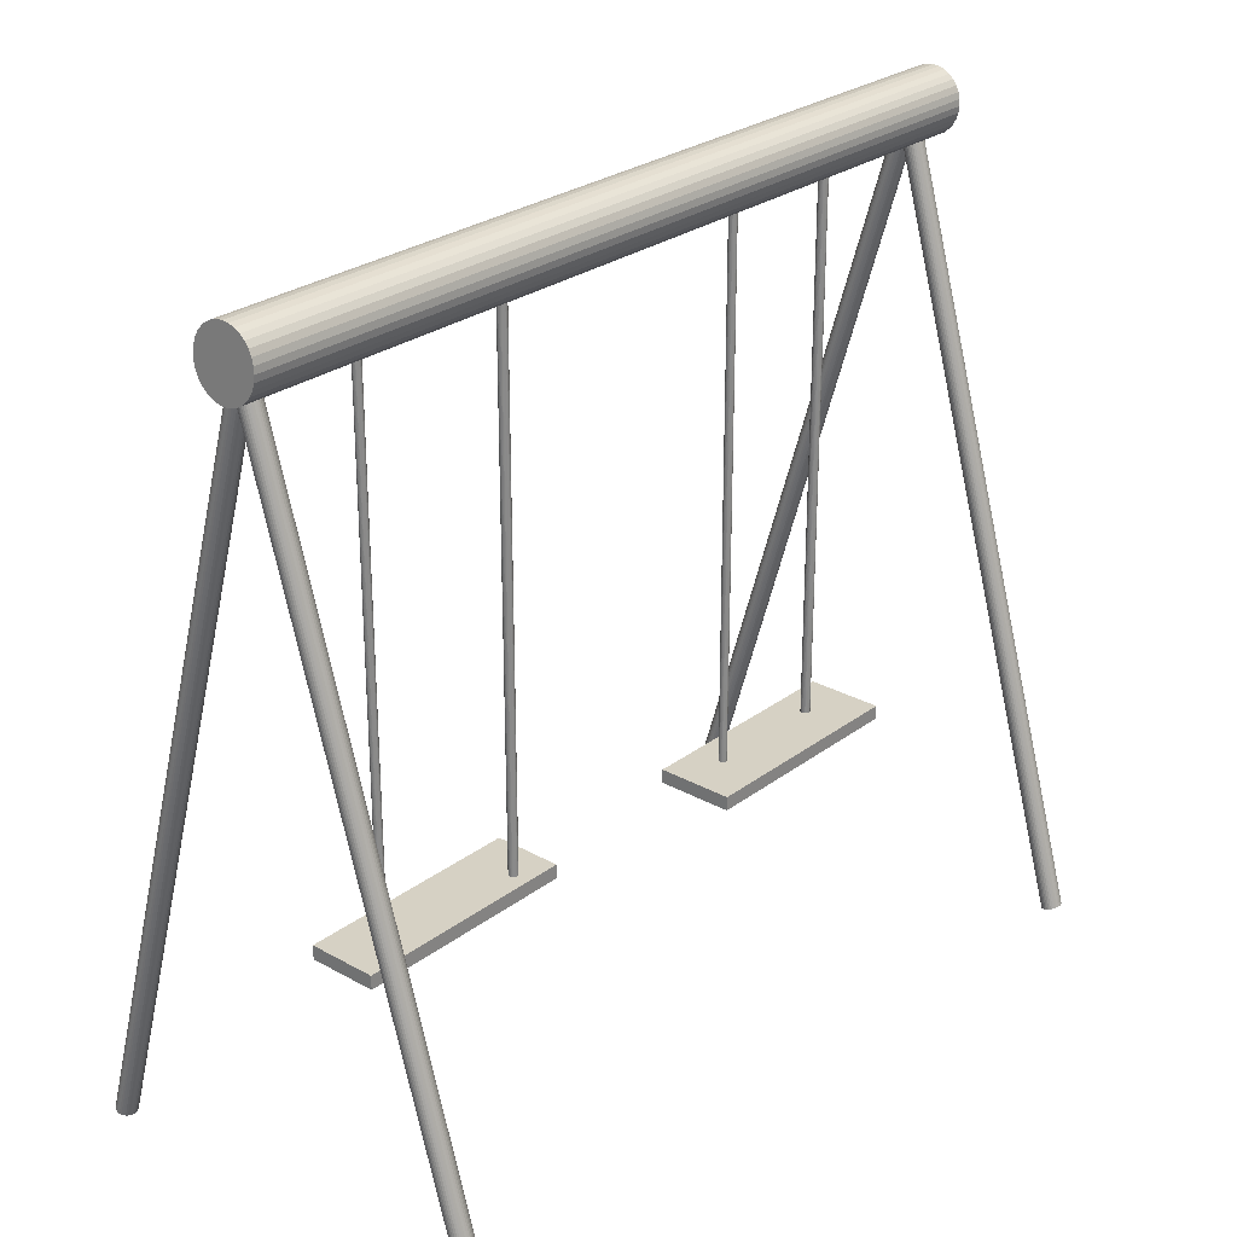
<metadata>
{"format":"obj","ext":"obj","renderer":"f3d","projection":"perspective","resolution":1024,"background":"white","views":[{"elev":26.9,"azim":-139.1,"up":"+Y"}]}
</metadata>
<code>
o Cube
v 1.548 -5.353 2.783
v -1.548 5.353 2.783
v 1.573 -5.345 2.786
v -1.522 5.36 2.786
v 1.597 -5.338 2.794
v -1.498 5.367 2.794
v 1.62 -5.332 2.808
v -1.476 5.374 2.808
v 1.639 -5.326 2.826
v -1.456 5.379 2.826
v 1.655 -5.322 2.849
v -1.44 5.384 2.849
v 1.667 -5.318 2.874
v -1.428 5.387 2.874
v 1.675 -5.316 2.902
v -1.42 5.389 2.902
v 1.677 -5.315 2.93
v -1.418 5.39 2.93
v 1.675 -5.316 2.959
v -1.42 5.389 2.959
v 1.667 -5.318 2.987
v -1.428 5.387 2.987
v 1.655 -5.322 3.012
v -1.44 5.384 3.012
v 1.639 -5.326 3.035
v -1.456 5.379 3.035
v 1.62 -5.332 3.053
v -1.476 5.374 3.053
v 1.597 -5.338 3.066
v -1.498 5.367 3.066
v 1.573 -5.345 3.075
v -1.522 5.36 3.075
v 1.548 -5.353 3.078
v -1.548 5.353 3.078
v 1.522 -5.36 3.075
v -1.573 5.345 3.075
v 1.498 -5.367 3.066
v -1.597 5.338 3.066
v 1.476 -5.374 3.053
v -1.62 5.332 3.053
v 1.456 -5.379 3.035
v -1.639 5.326 3.035
v 1.44 -5.384 3.012
v -1.655 5.322 3.012
v 1.428 -5.387 2.987
v -1.667 5.318 2.987
v 1.42 -5.389 2.959
v -1.675 5.316 2.959
v 1.418 -5.39 2.93
v -1.677 5.315 2.93
v 1.42 -5.389 2.902
v -1.675 5.316 2.902
v 1.428 -5.387 2.874
v -1.667 5.318 2.874
v 1.44 -5.384 2.849
v -1.655 5.322 2.849
v 1.456 -5.379 2.826
v -1.639 5.326 2.826
v 1.476 -5.374 2.808
v -1.62 5.332 2.808
v 1.498 -5.367 2.794
v -1.597 5.338 2.794
v 1.522 -5.36 2.786
v -1.573 5.345 2.786
f 1 2 4 3
f 3 4 6 5
f 5 6 8 7
f 7 8 10 9
f 9 10 12 11
f 11 12 14 13
f 13 14 16 15
f 15 16 18 17
f 17 18 20 19
f 19 20 22 21
f 21 22 24 23
f 23 24 26 25
f 25 26 28 27
f 27 28 30 29
f 29 30 32 31
f 31 32 34 33
f 33 34 36 35
f 35 36 38 37
f 37 38 40 39
f 39 40 42 41
f 41 42 44 43
f 43 44 46 45
f 45 46 48 47
f 47 48 50 49
f 49 50 52 51
f 51 52 54 53
f 53 54 56 55
f 55 56 58 57
f 57 58 60 59
f 59 60 62 61
f 4 2 64 62 60 58 56 54 52 50 48 46 44 42 40 38 36 34 32 30 28 26 24 22 20 18 16 14 12 10 8 6
f 61 62 64 63
f 63 64 2 1
f 1 3 5 7 9 11 13 15 17 19 21 23 25 27 29 31 33 35 37 39 41 43 45 47 49 51 53 55 57 59 61 63
o Cube.001_Cube.002
v -4.549 -5.359 2.783
v -1.501 5.359 2.783
v -4.523 -5.367 2.786
v -1.475 5.352 2.786
v -4.499 -5.374 2.794
v -1.451 5.345 2.794
v -4.476 -5.38 2.808
v -1.428 5.339 2.808
v -4.457 -5.386 2.826
v -1.409 5.333 2.826
v -4.441 -5.39 2.849
v -1.393 5.329 2.849
v -4.429 -5.394 2.874
v -1.381 5.325 2.874
v -4.421 -5.396 2.902
v -1.373 5.323 2.902
v -4.419 -5.396 2.93
v -1.371 5.323 2.93
v -4.421 -5.396 2.959
v -1.373 5.323 2.959
v -4.429 -5.394 2.987
v -1.381 5.325 2.987
v -4.441 -5.39 3.012
v -1.393 5.329 3.012
v -4.457 -5.386 3.035
v -1.409 5.333 3.035
v -4.476 -5.38 3.053
v -1.428 5.339 3.053
v -4.499 -5.374 3.066
v -1.451 5.345 3.066
v -4.523 -5.367 3.075
v -1.475 5.352 3.075
v -4.549 -5.359 3.078
v -1.501 5.359 3.078
v -4.574 -5.352 3.075
v -1.526 5.367 3.075
v -4.598 -5.345 3.066
v -1.55 5.374 3.066
v -4.621 -5.339 3.053
v -1.573 5.38 3.053
v -4.64 -5.333 3.035
v -1.592 5.386 3.035
v -4.657 -5.329 3.012
v -1.609 5.39 3.012
v -4.669 -5.325 2.987
v -1.621 5.394 2.987
v -4.676 -5.323 2.959
v -1.628 5.396 2.959
v -4.678 -5.323 2.93
v -1.63 5.396 2.93
v -4.676 -5.323 2.902
v -1.628 5.396 2.902
v -4.669 -5.325 2.874
v -1.621 5.394 2.874
v -4.657 -5.329 2.849
v -1.609 5.39 2.849
v -4.64 -5.333 2.826
v -1.592 5.386 2.826
v -4.621 -5.339 2.808
v -1.573 5.38 2.808
v -4.598 -5.345 2.794
v -1.55 5.374 2.794
v -4.574 -5.352 2.786
v -1.526 5.367 2.786
f 65 66 68 67
f 67 68 70 69
f 69 70 72 71
f 71 72 74 73
f 73 74 76 75
f 75 76 78 77
f 77 78 80 79
f 79 80 82 81
f 81 82 84 83
f 83 84 86 85
f 85 86 88 87
f 87 88 90 89
f 89 90 92 91
f 91 92 94 93
f 93 94 96 95
f 95 96 98 97
f 97 98 100 99
f 99 100 102 101
f 101 102 104 103
f 103 104 106 105
f 105 106 108 107
f 107 108 110 109
f 109 110 112 111
f 111 112 114 113
f 113 114 116 115
f 115 116 118 117
f 117 118 120 119
f 119 120 122 121
f 121 122 124 123
f 123 124 126 125
f 68 66 128 126 124 122 120 118 116 114 112 110 108 106 104 102 100 98 96 94 92 90 88 86 84 82 80 78 76 74 72 70
f 125 126 128 127
f 127 128 66 65
f 65 67 69 71 73 75 77 79 81 83 85 87 89 91 93 95 97 99 101 103 105 107 109 111 113 115 117 119 121 123 125 127
o Cube.002_Cube.003
v 1.548 -5.353 -8.587
v -1.548 5.353 -8.587
v 1.573 -5.345 -8.584
v -1.522 5.36 -8.584
v 1.597 -5.338 -8.576
v -1.498 5.367 -8.576
v 1.62 -5.332 -8.562
v -1.476 5.374 -8.562
v 1.639 -5.326 -8.544
v -1.456 5.379 -8.544
v 1.655 -5.322 -8.522
v -1.44 5.384 -8.522
v 1.667 -5.318 -8.496
v -1.428 5.387 -8.496
v 1.675 -5.316 -8.468
v -1.42 5.389 -8.468
v 1.677 -5.315 -8.44
v -1.418 5.39 -8.44
v 1.675 -5.316 -8.411
v -1.42 5.389 -8.411
v 1.667 -5.318 -8.383
v -1.428 5.387 -8.383
v 1.655 -5.322 -8.358
v -1.44 5.384 -8.358
v 1.639 -5.326 -8.336
v -1.456 5.379 -8.336
v 1.62 -5.332 -8.317
v -1.476 5.374 -8.317
v 1.597 -5.338 -8.304
v -1.498 5.367 -8.304
v 1.573 -5.345 -8.295
v -1.522 5.36 -8.295
v 1.548 -5.353 -8.293
v -1.548 5.353 -8.293
v 1.522 -5.36 -8.295
v -1.573 5.345 -8.295
v 1.498 -5.367 -8.304
v -1.597 5.338 -8.304
v 1.476 -5.374 -8.317
v -1.62 5.332 -8.317
v 1.456 -5.379 -8.336
v -1.639 5.326 -8.336
v 1.44 -5.384 -8.358
v -1.655 5.322 -8.358
v 1.428 -5.387 -8.383
v -1.667 5.318 -8.383
v 1.42 -5.389 -8.411
v -1.675 5.316 -8.411
v 1.418 -5.39 -8.44
v -1.677 5.315 -8.44
v 1.42 -5.389 -8.468
v -1.675 5.316 -8.468
v 1.428 -5.387 -8.496
v -1.667 5.318 -8.496
v 1.44 -5.384 -8.522
v -1.655 5.322 -8.522
v 1.456 -5.379 -8.544
v -1.639 5.326 -8.544
v 1.476 -5.374 -8.562
v -1.62 5.332 -8.562
v 1.498 -5.367 -8.576
v -1.597 5.338 -8.576
v 1.522 -5.36 -8.584
v -1.573 5.345 -8.584
v -1.345 -2.591 -6.779
v -1.345 5.126 -6.779
v -1.356 -2.591 -6.778
v -1.356 5.126 -6.778
v -1.366 -2.591 -6.775
v -1.366 5.126 -6.775
v -1.376 -2.591 -6.769
v -1.376 5.126 -6.769
v -1.384 -2.591 -6.762
v -1.384 5.126 -6.762
v -1.391 -2.591 -6.753
v -1.391 5.126 -6.753
v -1.396 -2.591 -6.743
v -1.396 5.126 -6.743
v -1.4 -2.591 -6.733
v -1.4 5.126 -6.733
v -1.401 -2.591 -6.721
v -1.401 5.126 -6.721
v -1.4 -2.591 -6.71
v -1.4 5.126 -6.71
v -1.396 -2.591 -6.699
v -1.396 5.126 -6.699
v -1.391 -2.591 -6.689
v -1.391 5.126 -6.689
v -1.384 -2.591 -6.681
v -1.384 5.126 -6.681
v -1.376 -2.591 -6.674
v -1.376 5.126 -6.674
v -1.366 -2.591 -6.668
v -1.366 5.126 -6.668
v -1.356 -2.591 -6.665
v -1.356 5.126 -6.665
v -1.345 -2.591 -6.664
v -1.345 5.126 -6.664
v -1.334 -2.591 -6.665
v -1.334 5.126 -6.665
v -1.324 -2.591 -6.668
v -1.324 5.126 -6.668
v -1.314 -2.591 -6.674
v -1.314 5.126 -6.674
v -1.306 -2.591 -6.681
v -1.306 5.126 -6.681
v -1.299 -2.591 -6.689
v -1.299 5.126 -6.689
v -1.293 -2.591 -6.699
v -1.293 5.126 -6.699
v -1.29 -2.591 -6.71
v -1.29 5.126 -6.71
v -1.289 -2.591 -6.721
v -1.289 5.126 -6.721
v -1.29 -2.591 -6.733
v -1.29 5.126 -6.733
v -1.293 -2.591 -6.743
v -1.293 5.126 -6.743
v -1.299 -2.591 -6.753
v -1.299 5.126 -6.753
v -1.306 -2.591 -6.762
v -1.306 5.126 -6.762
v -1.314 -2.591 -6.769
v -1.314 5.126 -6.769
v -1.324 -2.591 -6.775
v -1.324 5.126 -6.775
v -1.334 -2.591 -6.778
v -1.334 5.126 -6.778
v -2.186 -2.638 1.883
v -2.186 -2.835 1.883
v -1.427 -2.603 -4.631
v -1.427 5.131 -4.631
v -1.415 -2.603 -4.63
v -1.415 5.131 -4.63
v -1.402 -2.603 -4.626
v -1.402 5.131 -4.626
v -1.391 -2.603 -4.62
v -1.391 5.131 -4.62
v -1.381 -2.603 -4.612
v -1.381 5.131 -4.612
v -1.373 -2.603 -4.602
v -1.373 5.131 -4.602
v -1.367 -2.603 -4.59
v -1.367 5.131 -4.59
v -1.364 -2.603 -4.578
v -1.364 5.131 -4.578
v -1.363 -2.603 -4.565
v -1.363 5.131 -4.565
v -1.364 -2.603 -4.552
v -1.364 5.131 -4.552
v -1.367 -2.603 -4.54
v -1.367 5.131 -4.54
v -1.373 -2.603 -4.528
v -1.373 5.131 -4.528
v -1.381 -2.603 -4.519
v -1.381 5.131 -4.519
v -1.391 -2.603 -4.51
v -1.391 5.131 -4.51
v -1.402 -2.603 -4.504
v -1.402 5.131 -4.504
v -1.415 -2.603 -4.501
v -1.415 5.131 -4.501
v -1.427 -2.603 -4.499
v -1.427 5.131 -4.499
v -1.44 -2.603 -4.501
v -1.44 5.131 -4.501
v -1.452 -2.603 -4.504
v -1.452 5.131 -4.504
v -1.463 -2.603 -4.51
v -1.463 5.131 -4.51
v -1.473 -2.603 -4.519
v -1.473 5.131 -4.519
v -1.481 -2.603 -4.528
v -1.481 5.131 -4.528
v -1.487 -2.603 -4.54
v -1.487 5.131 -4.54
v -1.49 -2.603 -4.552
v -1.49 5.131 -4.552
v -1.492 -2.603 -4.565
v -1.492 5.131 -4.565
v -1.49 -2.603 -4.578
v -1.49 5.131 -4.578
v -1.487 -2.603 -4.59
v -1.487 5.131 -4.59
v -1.481 -2.603 -4.602
v -1.481 5.131 -4.602
v -1.473 -2.603 -4.612
v -1.473 5.131 -4.612
v -1.463 -2.603 -4.62
v -1.463 5.131 -4.62
v -1.452 -2.603 -4.626
v -1.452 5.131 -4.626
v -1.44 -2.603 -4.63
v -1.44 5.131 -4.63
v -2.186 -2.835 -1.35
v -2.186 -2.638 -1.35
v -1.102 -2.835 1.883
v -1.102 -2.638 1.883
v -1.102 -2.835 -1.35
v -1.102 -2.638 -1.35
v -1.678 -2.783 -4.054
v -1.678 -2.587 -4.054
v -1.678 -2.783 -7.25
v -1.678 -2.587 -7.25
v -0.7106 -2.783 -4.054
v -0.7106 -2.587 -4.054
v -0.7106 -2.783 -7.25
v -0.7106 -2.587 -7.25
f 129 130 132 131
f 131 132 134 133
f 133 134 136 135
f 135 136 138 137
f 137 138 140 139
f 139 140 142 141
f 141 142 144 143
f 143 144 146 145
f 145 146 148 147
f 147 148 150 149
f 149 150 152 151
f 151 152 154 153
f 153 154 156 155
f 155 156 158 157
f 157 158 160 159
f 159 160 162 161
f 161 162 164 163
f 163 164 166 165
f 165 166 168 167
f 167 168 170 169
f 169 170 172 171
f 171 172 174 173
f 173 174 176 175
f 175 176 178 177
f 177 178 180 179
f 179 180 182 181
f 181 182 184 183
f 183 184 186 185
f 185 186 188 187
f 187 188 190 189
f 132 130 192 190 188 186 184 182 180 178 176 174 172 170 168 166 164 162 160 158 156 154 152 150 148 146 144 142 140 138 136 134
f 189 190 192 191
f 191 192 130 129
f 129 131 133 135 137 139 141 143 145 147 149 151 153 155 157 159 161 163 165 167 169 171 173 175 177 179 181 183 185 187 189 191
f 193 194 196 195
f 195 196 198 197
f 197 198 200 199
f 199 200 202 201
f 201 202 204 203
f 203 204 206 205
f 205 206 208 207
f 207 208 210 209
f 209 210 212 211
f 211 212 214 213
f 213 214 216 215
f 215 216 218 217
f 217 218 220 219
f 219 220 222 221
f 221 222 224 223
f 223 224 226 225
f 225 226 228 227
f 227 228 230 229
f 229 230 232 231
f 231 232 234 233
f 233 234 236 235
f 235 236 238 237
f 237 238 240 239
f 239 240 242 241
f 241 242 244 243
f 243 244 246 245
f 245 246 248 247
f 247 248 250 249
f 249 250 252 251
f 251 252 254 253
f 196 194 256 254 252 250 248 246 244 242 240 238 236 234 232 230 228 226 224 222 220 218 216 214 212 210 208 206 204 202 200 198
f 253 254 256 255
f 255 256 194 193
f 193 195 197 199 201 203 205 207 209 211 213 215 217 219 221 223 225 227 229 231 233 235 237 239 241 243 245 247 249 251 253 255
f 259 260 262 261
f 261 262 264 263
f 263 264 266 265
f 265 266 268 267
f 267 268 270 269
f 269 270 272 271
f 271 272 274 273
f 273 274 276 275
f 275 276 278 277
f 277 278 280 279
f 279 280 282 281
f 281 282 284 283
f 283 284 286 285
f 285 286 288 287
f 287 288 290 289
f 289 290 292 291
f 291 292 294 293
f 293 294 296 295
f 295 296 298 297
f 297 298 300 299
f 299 300 302 301
f 301 302 304 303
f 303 304 306 305
f 305 306 308 307
f 307 308 310 309
f 309 310 312 311
f 311 312 314 313
f 313 314 316 315
f 315 316 318 317
f 317 318 320 319
f 262 260 322 320 318 316 314 312 310 308 306 304 302 300 298 296 294 292 290 288 286 284 282 280 278 276 274 272 270 268 266 264
f 319 320 322 321
f 321 322 260 259
f 259 261 263 265 267 269 271 273 275 277 279 281 283 285 287 289 291 293 295 297 299 301 303 305 307 309 311 313 315 317 319 321
f 328 324 257 326
f 323 327 325 258
f 325 326 257 258
f 327 328 326 325
f 323 324 328 327
f 258 257 324 323
f 329 330 332 331
f 331 332 336 335
f 335 336 334 333
f 333 334 330 329
f 331 335 333 329
f 336 332 330 334
o Cube.003_Cube.004
v -4.549 -5.359 -8.62
v -1.501 5.359 -8.62
v -4.523 -5.367 -8.617
v -1.475 5.352 -8.617
v -4.499 -5.374 -8.609
v -1.451 5.345 -8.609
v -4.476 -5.38 -8.595
v -1.428 5.339 -8.595
v -4.457 -5.386 -8.577
v -1.409 5.333 -8.577
v -4.441 -5.39 -8.555
v -1.393 5.329 -8.555
v -4.429 -5.394 -8.529
v -1.381 5.325 -8.529
v -4.421 -5.396 -8.502
v -1.373 5.323 -8.502
v -4.419 -5.396 -8.473
v -1.371 5.323 -8.473
v -4.421 -5.396 -8.444
v -1.373 5.323 -8.444
v -4.429 -5.394 -8.417
v -1.381 5.325 -8.417
v -4.441 -5.39 -8.391
v -1.393 5.329 -8.391
v -4.457 -5.386 -8.369
v -1.409 5.333 -8.369
v -4.476 -5.38 -8.35
v -1.428 5.339 -8.35
v -4.499 -5.374 -8.337
v -1.451 5.345 -8.337
v -4.523 -5.367 -8.328
v -1.475 5.352 -8.328
v -4.549 -5.359 -8.326
v -1.501 5.359 -8.326
v -4.574 -5.352 -8.328
v -1.526 5.367 -8.328
v -4.598 -5.345 -8.337
v -1.55 5.374 -8.337
v -4.621 -5.339 -8.35
v -1.573 5.38 -8.35
v -4.64 -5.333 -8.369
v -1.592 5.386 -8.369
v -4.657 -5.329 -8.391
v -1.609 5.39 -8.391
v -4.669 -5.325 -8.417
v -1.621 5.394 -8.417
v -4.676 -5.323 -8.444
v -1.628 5.396 -8.444
v -4.678 -5.323 -8.473
v -1.63 5.396 -8.473
v -4.676 -5.323 -8.502
v -1.628 5.396 -8.502
v -4.669 -5.325 -8.529
v -1.621 5.394 -8.529
v -4.657 -5.329 -8.555
v -1.609 5.39 -8.555
v -4.64 -5.333 -8.577
v -1.592 5.386 -8.577
v -4.621 -5.339 -8.595
v -1.573 5.38 -8.595
v -4.598 -5.345 -8.609
v -1.55 5.374 -8.609
v -4.574 -5.352 -8.617
v -1.526 5.367 -8.617
v -1.556 4.925 3.33
v -1.556 4.929 -8.756
v -1.467 4.934 3.331
v -1.467 4.938 -8.755
v -1.383 4.96 3.332
v -1.383 4.964 -8.754
v -1.305 5.002 3.335
v -1.305 5.006 -8.752
v -1.236 5.059 3.338
v -1.236 5.063 -8.749
v -1.18 5.128 3.341
v -1.18 5.132 -8.745
v -1.138 5.207 3.346
v -1.138 5.211 -8.741
v -1.113 5.292 3.35
v -1.113 5.296 -8.736
v -1.104 5.381 3.355
v -1.104 5.385 -8.731
v -1.113 5.47 3.36
v -1.113 5.474 -8.726
v -1.138 5.556 3.365
v -1.138 5.559 -8.722
v -1.18 5.635 3.369
v -1.18 5.638 -8.717
v -1.236 5.704 3.373
v -1.236 5.707 -8.714
v -1.305 5.76 3.376
v -1.305 5.764 -8.711
v -1.383 5.802 3.378
v -1.383 5.806 -8.708
v -1.467 5.828 3.379
v -1.467 5.832 -8.707
v -1.556 5.837 3.38
v -1.556 5.841 -8.706
v -1.644 5.828 3.379
v -1.644 5.832 -8.707
v -1.728 5.802 3.378
v -1.728 5.806 -8.708
v -1.806 5.76 3.376
v -1.806 5.764 -8.711
v -1.875 5.704 3.373
v -1.875 5.707 -8.714
v -1.931 5.635 3.369
v -1.931 5.638 -8.717
v -1.973 5.556 3.365
v -1.973 5.559 -8.722
v -1.999 5.47 3.36
v -1.999 5.474 -8.726
v -2.007 5.381 3.355
v -2.007 5.385 -8.731
v -1.999 5.292 3.35
v -1.999 5.296 -8.736
v -1.973 5.207 3.346
v -1.973 5.211 -8.741
v -1.931 5.128 3.341
v -1.931 5.132 -8.745
v -1.875 5.059 3.338
v -1.875 5.063 -8.749
v -1.806 5.002 3.335
v -1.806 5.006 -8.752
v -1.728 4.96 3.332
v -1.728 4.964 -8.754
v -1.644 4.934 3.331
v -1.644 4.938 -8.755
v -1.539 -2.656 1.074
v -1.539 5.168 1.074
v -1.525 -2.656 1.075
v -1.525 5.168 1.075
v -1.513 -2.656 1.078
v -1.513 5.168 1.078
v -1.501 -2.656 1.084
v -1.501 5.168 1.084
v -1.491 -2.656 1.092
v -1.491 5.168 1.092
v -1.483 -2.656 1.102
v -1.483 5.168 1.102
v -1.476 -2.656 1.113
v -1.476 5.168 1.113
v -1.472 -2.656 1.125
v -1.472 5.168 1.125
v -1.471 -2.656 1.137
v -1.471 5.168 1.137
v -1.472 -2.656 1.15
v -1.472 5.168 1.15
v -1.476 -2.656 1.162
v -1.476 5.168 1.162
v -1.483 -2.656 1.173
v -1.483 5.168 1.173
v -1.491 -2.656 1.183
v -1.491 5.168 1.183
v -1.501 -2.656 1.191
v -1.501 5.168 1.191
v -1.513 -2.656 1.196
v -1.513 5.168 1.196
v -1.525 -2.656 1.2
v -1.525 5.168 1.2
v -1.539 -2.656 1.201
v -1.539 5.168 1.201
v -1.552 -2.656 1.2
v -1.552 5.168 1.2
v -1.564 -2.656 1.196
v -1.564 5.168 1.196
v -1.576 -2.656 1.191
v -1.576 5.168 1.191
v -1.586 -2.656 1.183
v -1.586 5.168 1.183
v -1.594 -2.656 1.173
v -1.594 5.168 1.173
v -1.601 -2.656 1.162
v -1.601 5.168 1.162
v -1.605 -2.656 1.15
v -1.605 5.168 1.15
v -1.606 -2.656 1.137
v -1.606 5.168 1.137
v -1.605 -2.656 1.125
v -1.605 5.168 1.125
v -1.601 -2.656 1.113
v -1.601 5.168 1.113
v -1.594 -2.656 1.102
v -1.594 5.168 1.102
v -1.586 -2.656 1.092
v -1.586 5.168 1.092
v -1.576 -2.656 1.084
v -1.576 5.168 1.084
v -1.564 -2.656 1.078
v -1.564 5.168 1.078
v -1.552 -2.656 1.075
v -1.552 5.168 1.075
v -1.548 -2.628 -0.7105
v -1.548 5.613 -0.7105
v -1.536 -2.628 -0.7094
v -1.536 5.613 -0.7094
v -1.526 -2.628 -0.7062
v -1.526 5.613 -0.7062
v -1.516 -2.628 -0.701
v -1.516 5.613 -0.701
v -1.507 -2.628 -0.694
v -1.507 5.613 -0.694
v -1.5 -2.628 -0.6855
v -1.5 5.613 -0.6855
v -1.494 -2.628 -0.6757
v -1.494 5.613 -0.6757
v -1.491 -2.628 -0.6652
v -1.491 5.613 -0.6652
v -1.49 -2.628 -0.6542
v -1.49 5.613 -0.6542
v -1.491 -2.628 -0.6432
v -1.491 5.613 -0.6432
v -1.494 -2.628 -0.6327
v -1.494 5.613 -0.6327
v -1.5 -2.628 -0.6229
v -1.5 5.613 -0.6229
v -1.507 -2.628 -0.6144
v -1.507 5.613 -0.6144
v -1.516 -2.628 -0.6074
v -1.516 5.613 -0.6074
v -1.526 -2.628 -0.6022
v -1.526 5.613 -0.6022
v -1.536 -2.628 -0.599
v -1.536 5.613 -0.599
v -1.548 -2.628 -0.5979
v -1.548 5.613 -0.5979
v -1.559 -2.628 -0.599
v -1.559 5.613 -0.599
v -1.57 -2.628 -0.6022
v -1.57 5.613 -0.6022
v -1.58 -2.628 -0.6074
v -1.58 5.613 -0.6074
v -1.589 -2.628 -0.6144
v -1.589 5.613 -0.6144
v -1.596 -2.628 -0.6229
v -1.596 5.613 -0.6229
v -1.601 -2.628 -0.6327
v -1.601 5.613 -0.6327
v -1.604 -2.628 -0.6432
v -1.604 5.613 -0.6432
v -1.606 -2.628 -0.6542
v -1.606 5.613 -0.6542
v -1.604 -2.628 -0.6652
v -1.604 5.613 -0.6652
v -1.601 -2.628 -0.6757
v -1.601 5.613 -0.6757
v -1.596 -2.628 -0.6855
v -1.596 5.613 -0.6855
v -1.589 -2.628 -0.694
v -1.589 5.613 -0.694
v -1.58 -2.628 -0.701
v -1.58 5.613 -0.701
v -1.57 -2.628 -0.7062
v -1.57 5.613 -0.7062
v -1.559 -2.628 -0.7094
v -1.559 5.613 -0.7094
f 337 338 340 339
f 339 340 342 341
f 341 342 344 343
f 343 344 346 345
f 345 346 348 347
f 347 348 350 349
f 349 350 352 351
f 351 352 354 353
f 353 354 356 355
f 355 356 358 357
f 357 358 360 359
f 359 360 362 361
f 361 362 364 363
f 363 364 366 365
f 365 366 368 367
f 367 368 370 369
f 369 370 372 371
f 371 372 374 373
f 373 374 376 375
f 375 376 378 377
f 377 378 380 379
f 379 380 382 381
f 381 382 384 383
f 383 384 386 385
f 385 386 388 387
f 387 388 390 389
f 389 390 392 391
f 391 392 394 393
f 393 394 396 395
f 395 396 398 397
f 340 338 400 398 396 394 392 390 388 386 384 382 380 378 376 374 372 370 368 366 364 362 360 358 356 354 352 350 348 346 344 342
f 397 398 400 399
f 399 400 338 337
f 337 339 341 343 345 347 349 351 353 355 357 359 361 363 365 367 369 371 373 375 377 379 381 383 385 387 389 391 393 395 397 399
f 401 402 404 403
f 403 404 406 405
f 405 406 408 407
f 407 408 410 409
f 409 410 412 411
f 411 412 414 413
f 413 414 416 415
f 415 416 418 417
f 417 418 420 419
f 419 420 422 421
f 421 422 424 423
f 423 424 426 425
f 425 426 428 427
f 427 428 430 429
f 429 430 432 431
f 431 432 434 433
f 433 434 436 435
f 435 436 438 437
f 437 438 440 439
f 439 440 442 441
f 441 442 444 443
f 443 444 446 445
f 445 446 448 447
f 447 448 450 449
f 449 450 452 451
f 451 452 454 453
f 453 454 456 455
f 455 456 458 457
f 457 458 460 459
f 459 460 462 461
f 404 402 464 462 460 458 456 454 452 450 448 446 444 442 440 438 436 434 432 430 428 426 424 422 420 418 416 414 412 410 408 406
f 461 462 464 463
f 463 464 402 401
f 401 403 405 407 409 411 413 415 417 419 421 423 425 427 429 431 433 435 437 439 441 443 445 447 449 451 453 455 457 459 461 463
f 465 466 468 467
f 467 468 470 469
f 469 470 472 471
f 471 472 474 473
f 473 474 476 475
f 475 476 478 477
f 477 478 480 479
f 479 480 482 481
f 481 482 484 483
f 483 484 486 485
f 485 486 488 487
f 487 488 490 489
f 489 490 492 491
f 491 492 494 493
f 493 494 496 495
f 495 496 498 497
f 497 498 500 499
f 499 500 502 501
f 501 502 504 503
f 503 504 506 505
f 505 506 508 507
f 507 508 510 509
f 509 510 512 511
f 511 512 514 513
f 513 514 516 515
f 515 516 518 517
f 517 518 520 519
f 519 520 522 521
f 521 522 524 523
f 523 524 526 525
f 468 466 528 526 524 522 520 518 516 514 512 510 508 506 504 502 500 498 496 494 492 490 488 486 484 482 480 478 476 474 472 470
f 525 526 528 527
f 527 528 466 465
f 465 467 469 471 473 475 477 479 481 483 485 487 489 491 493 495 497 499 501 503 505 507 509 511 513 515 517 519 521 523 525 527
f 529 530 532 531
f 531 532 534 533
f 533 534 536 535
f 535 536 538 537
f 537 538 540 539
f 539 540 542 541
f 541 542 544 543
f 543 544 546 545
f 545 546 548 547
f 547 548 550 549
f 549 550 552 551
f 551 552 554 553
f 553 554 556 555
f 555 556 558 557
f 557 558 560 559
f 559 560 562 561
f 561 562 564 563
f 563 564 566 565
f 565 566 568 567
f 567 568 570 569
f 569 570 572 571
f 571 572 574 573
f 573 574 576 575
f 575 576 578 577
f 577 578 580 579
f 579 580 582 581
f 581 582 584 583
f 583 584 586 585
f 585 586 588 587
f 587 588 590 589
f 532 530 592 590 588 586 584 582 580 578 576 574 572 570 568 566 564 562 560 558 556 554 552 550 548 546 544 542 540 538 536 534
f 589 590 592 591
f 591 592 530 529
f 529 531 533 535 537 539 541 543 545 547 549 551 553 555 557 559 561 563 565 567 569 571 573 575 577 579 581 583 585 587 589 591

</code>
